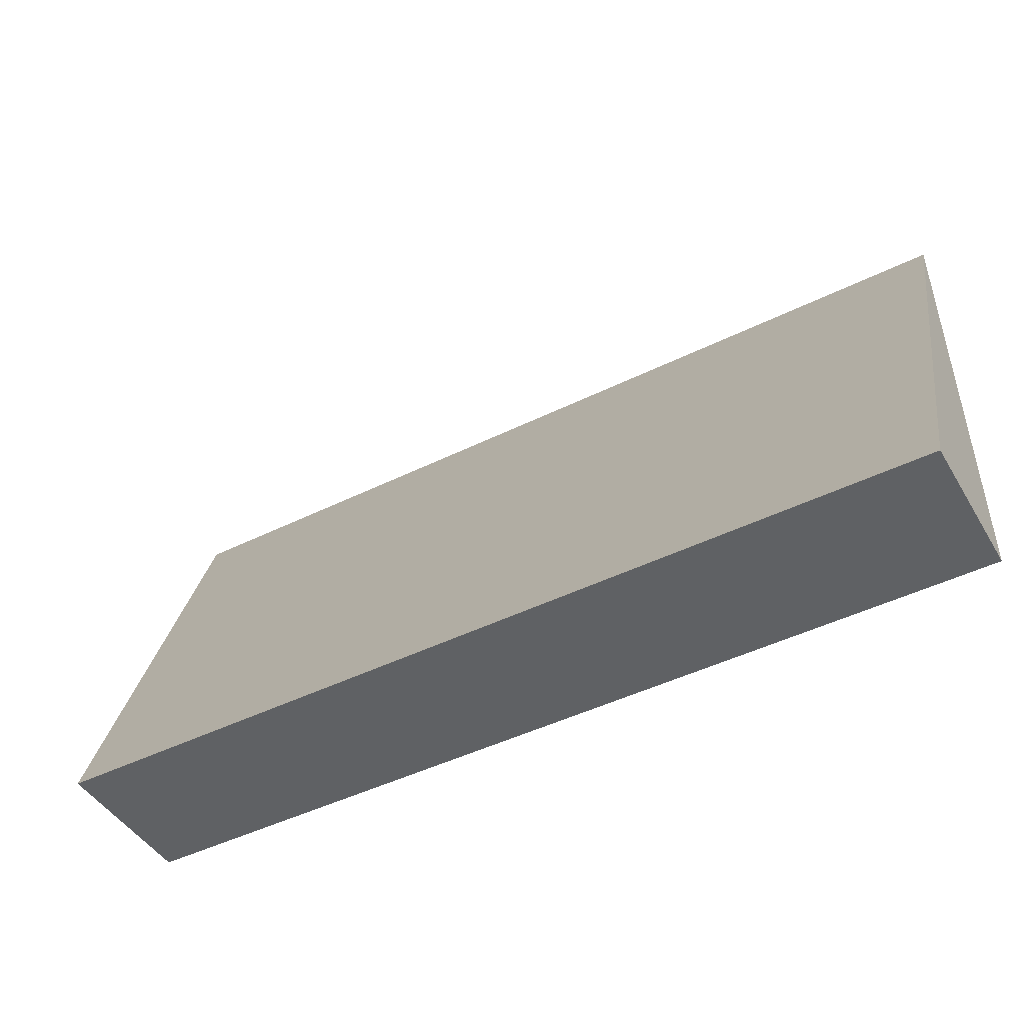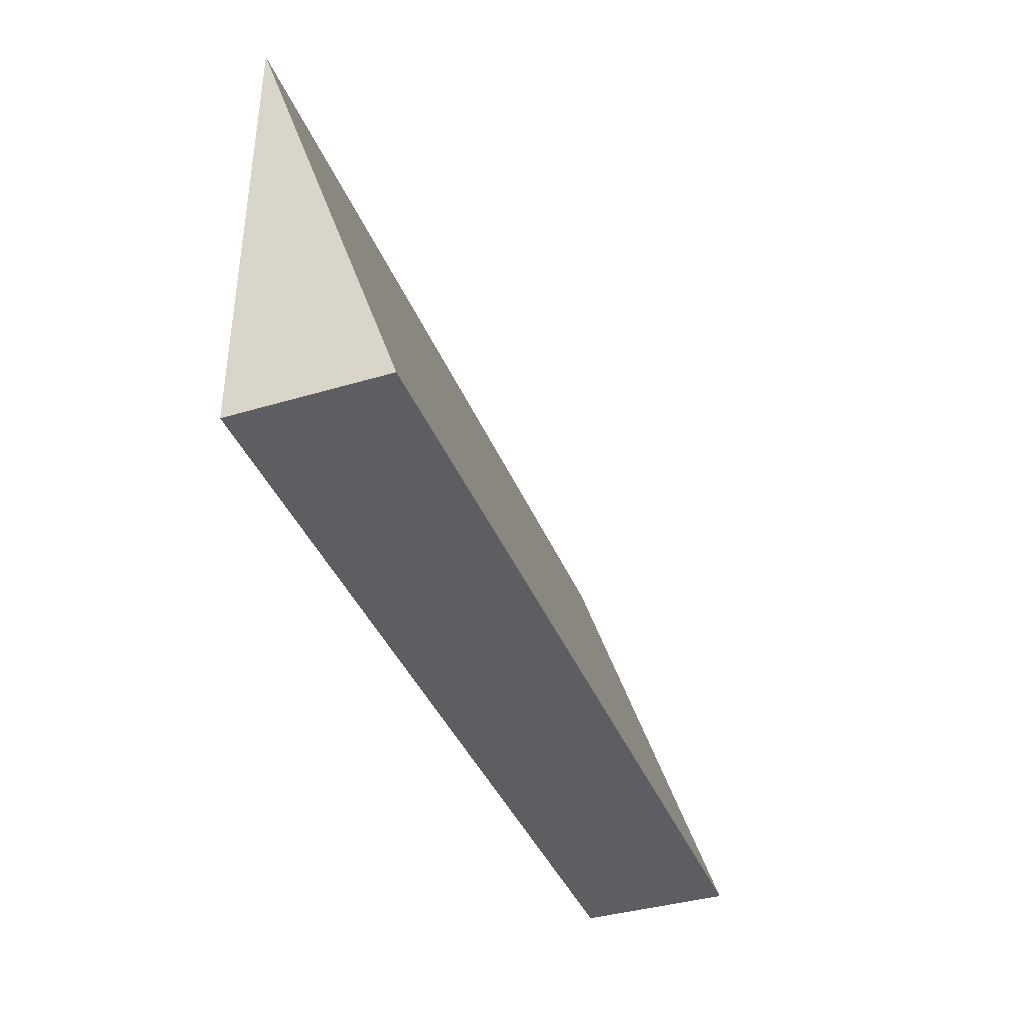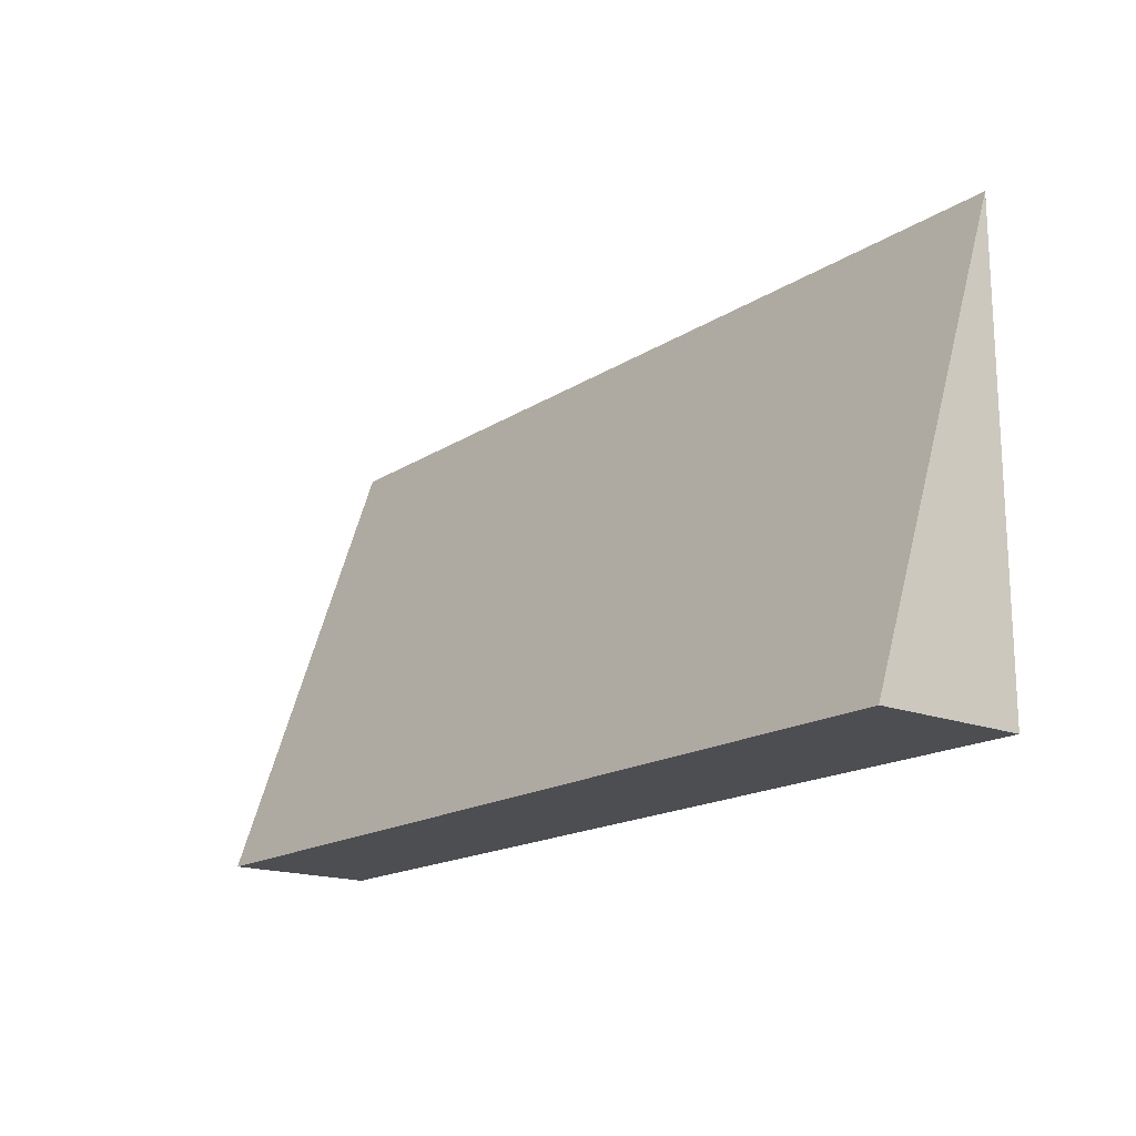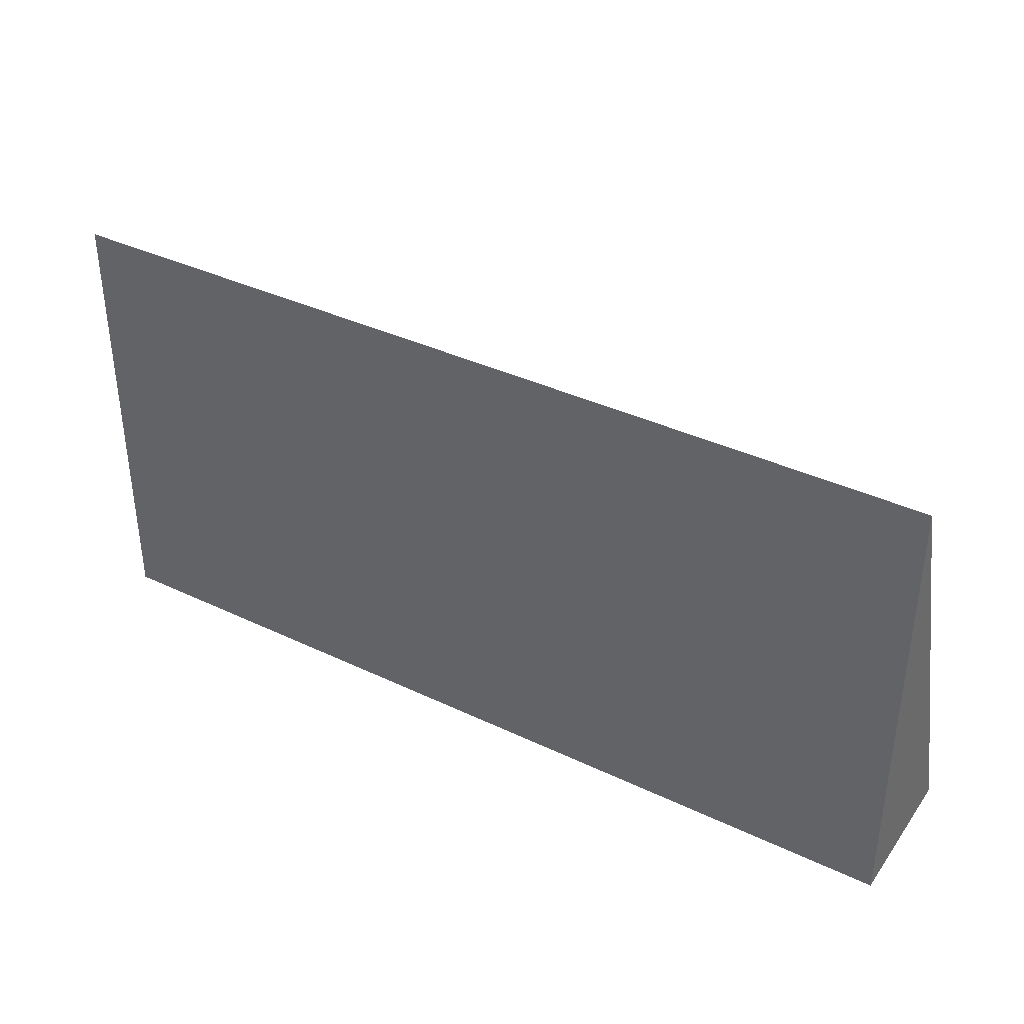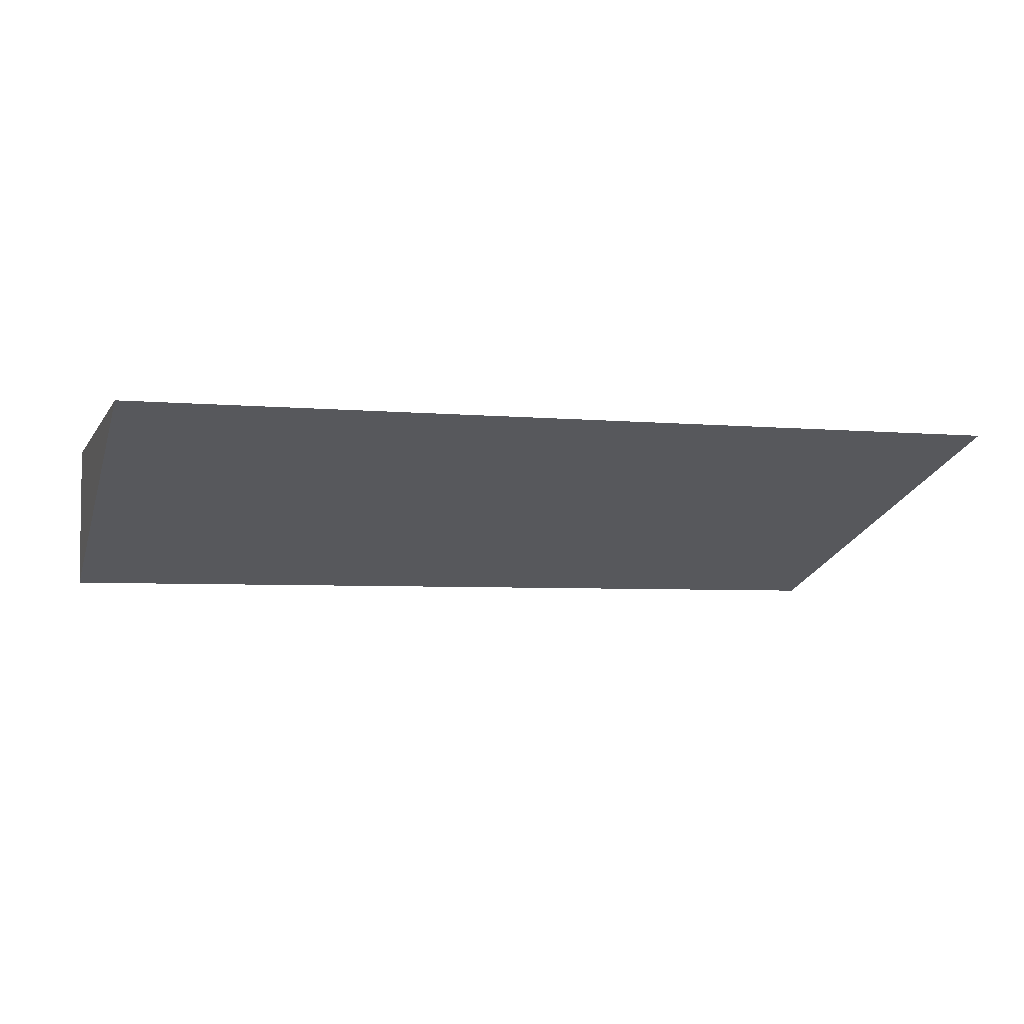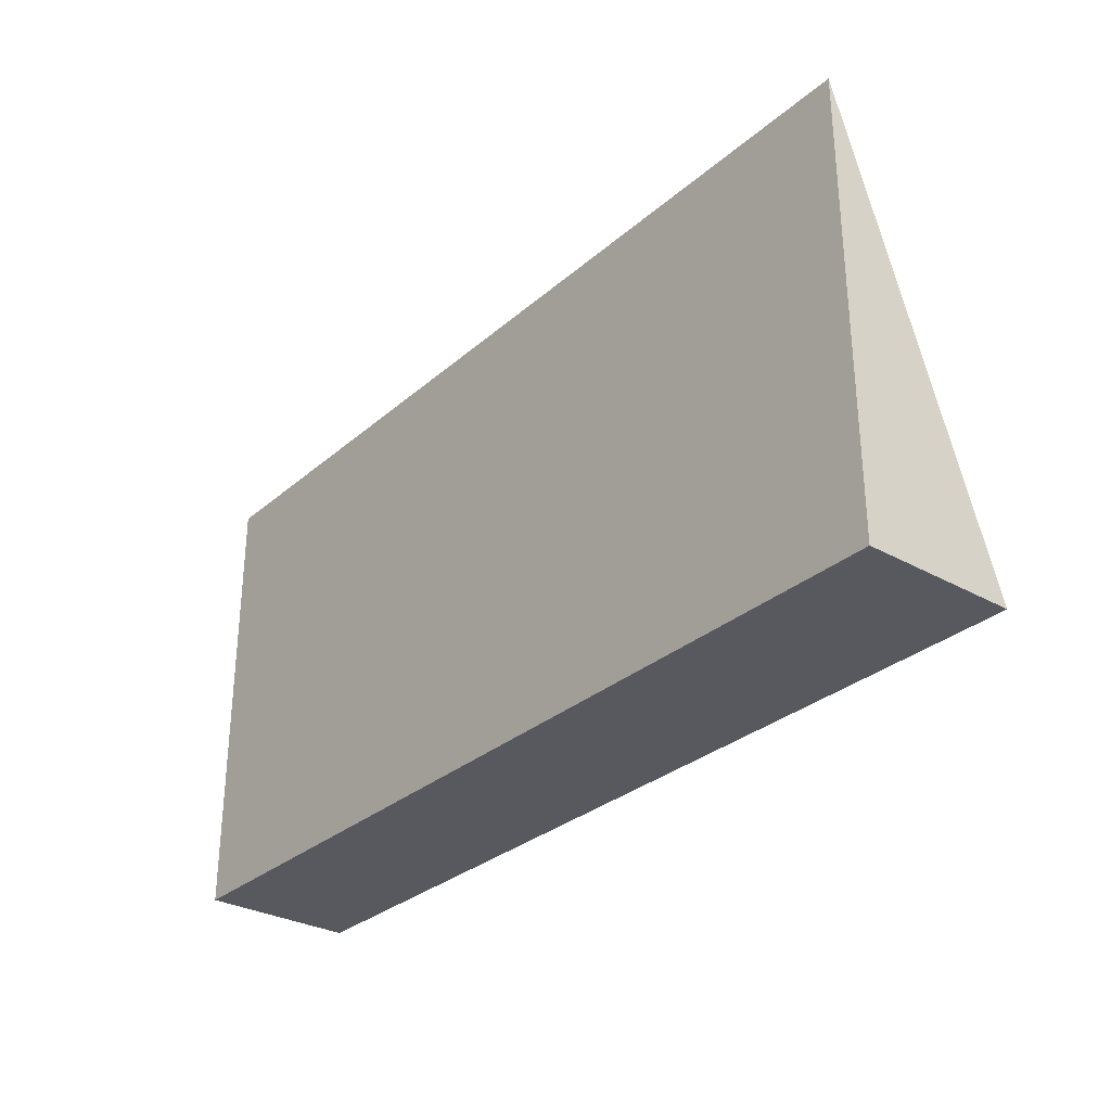
<metadata>
{"format":"obj","ext":"obj","renderer":"f3d","projection":"perspective","resolution":1024,"background":"white","views":[{"elev":-46.1,"azim":-150.5,"up":"+Y"},{"elev":-38.9,"azim":110.6,"up":"+Y"},{"elev":-17.1,"azim":-128.2,"up":"+Y"},{"elev":37.4,"azim":31.4,"up":"+Y"},{"elev":-4.5,"azim":162.7,"up":"+Z"},{"elev":-30.4,"azim":50.9,"up":"+Y"}]}
</metadata>
<code>
v  -14.7 -7.327 2.45
v  -14.7 -7.327 -2.45
v  14.7 -7.327 -2.45
v  14.7 -7.327 2.45
v  14.7 7.327 2.45
v  -14.7 7.327 2.45
g Box003
f 1 2 3
f 3 4 1
f 1 4 5
f 5 6 1
f 4 3 5
f 3 2 6
f 6 5 3
f 2 1 6

</code>
